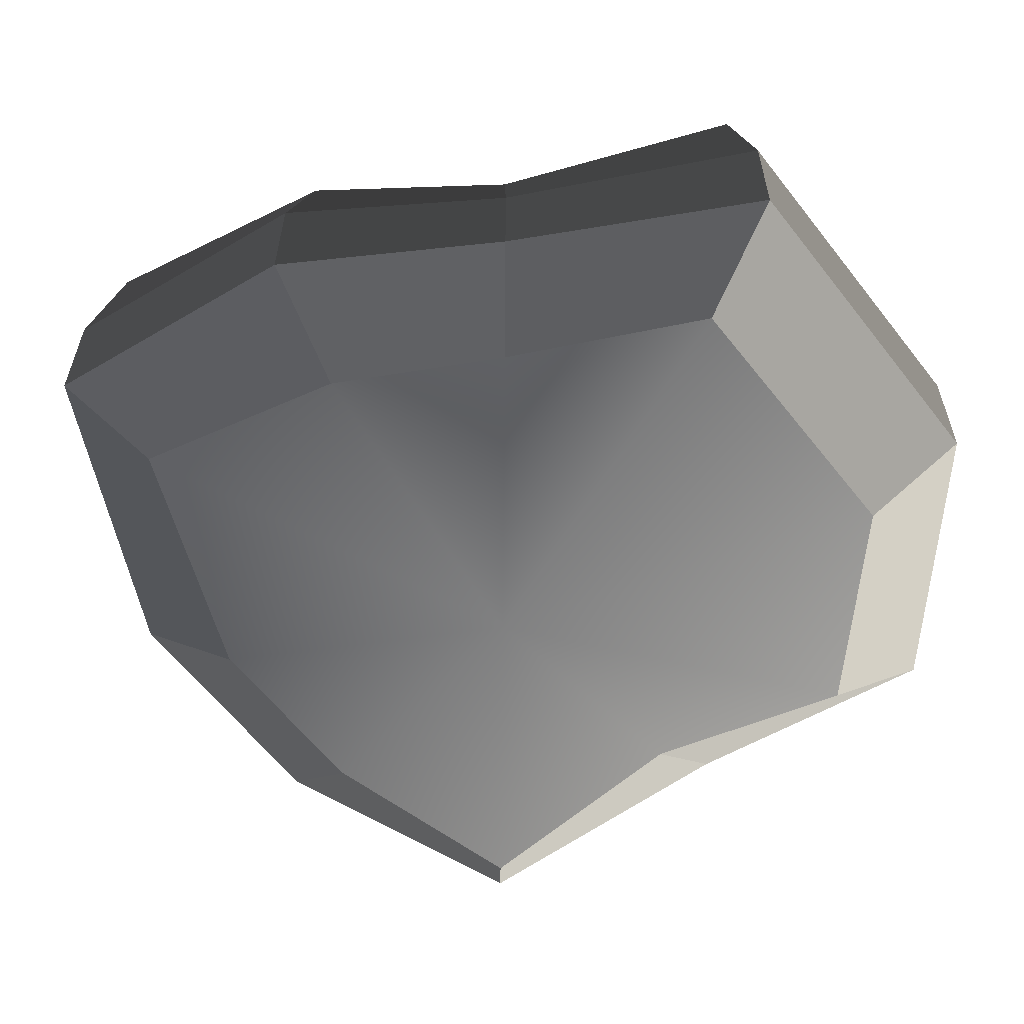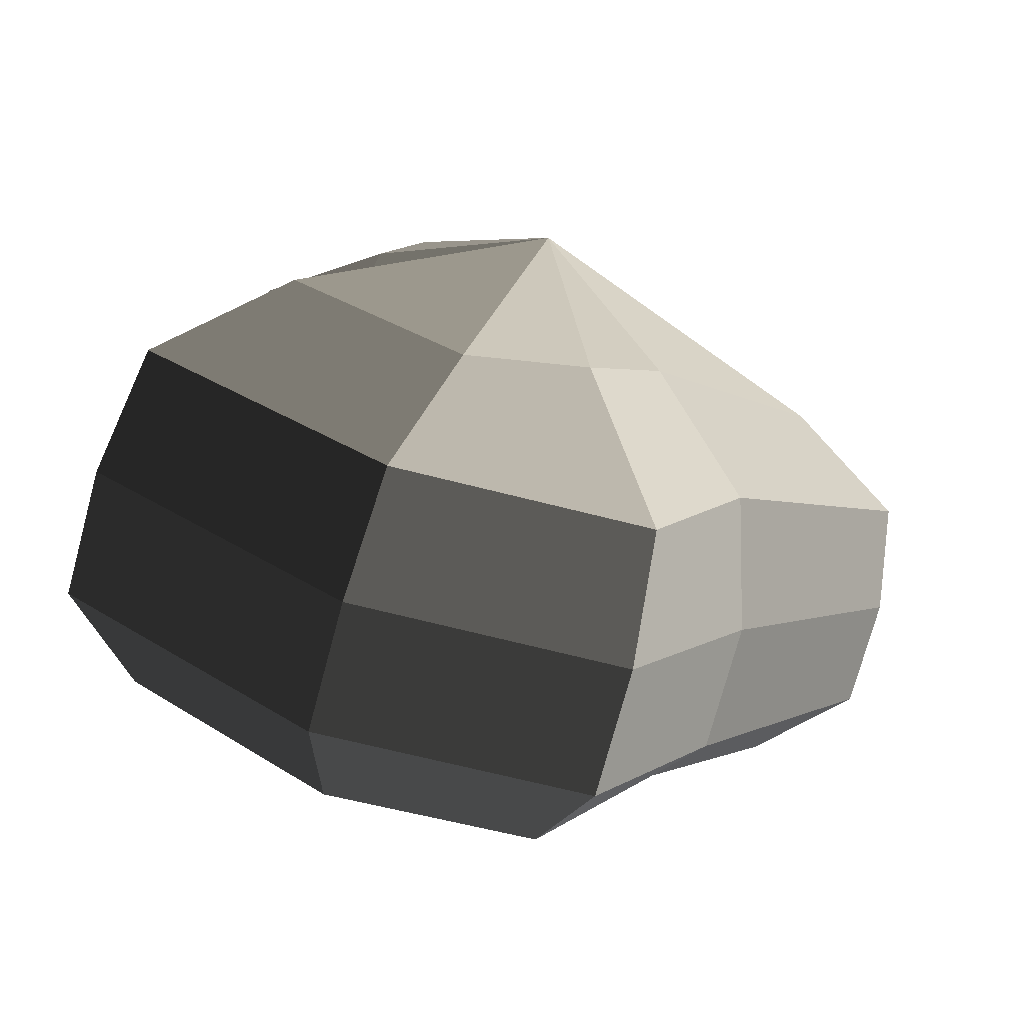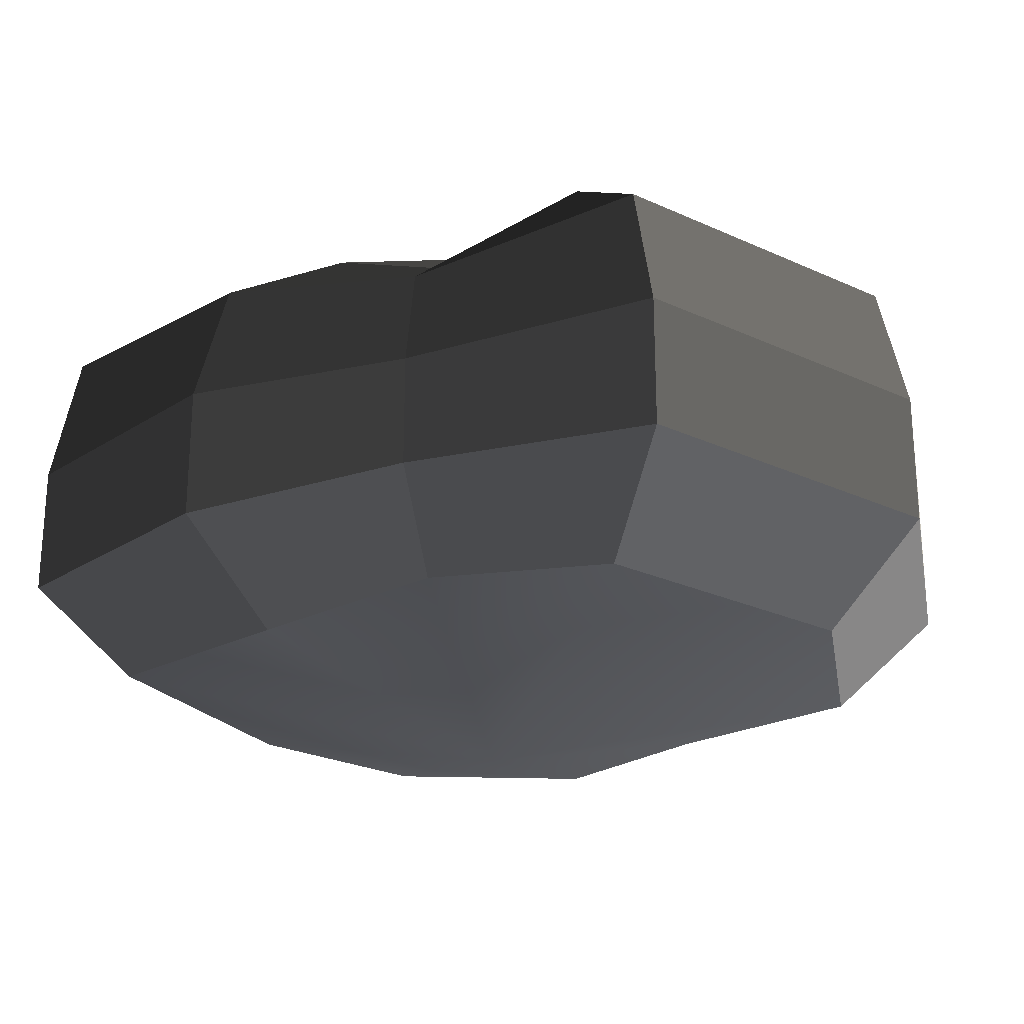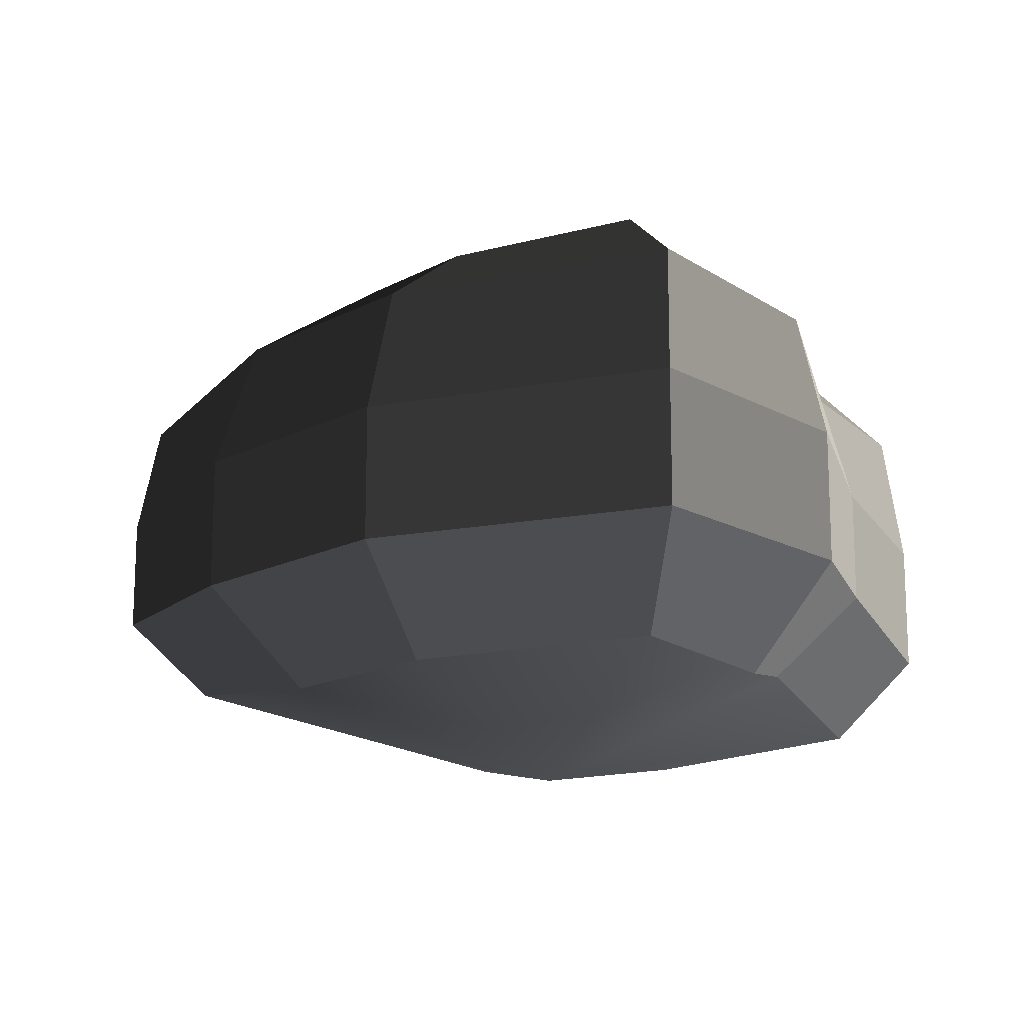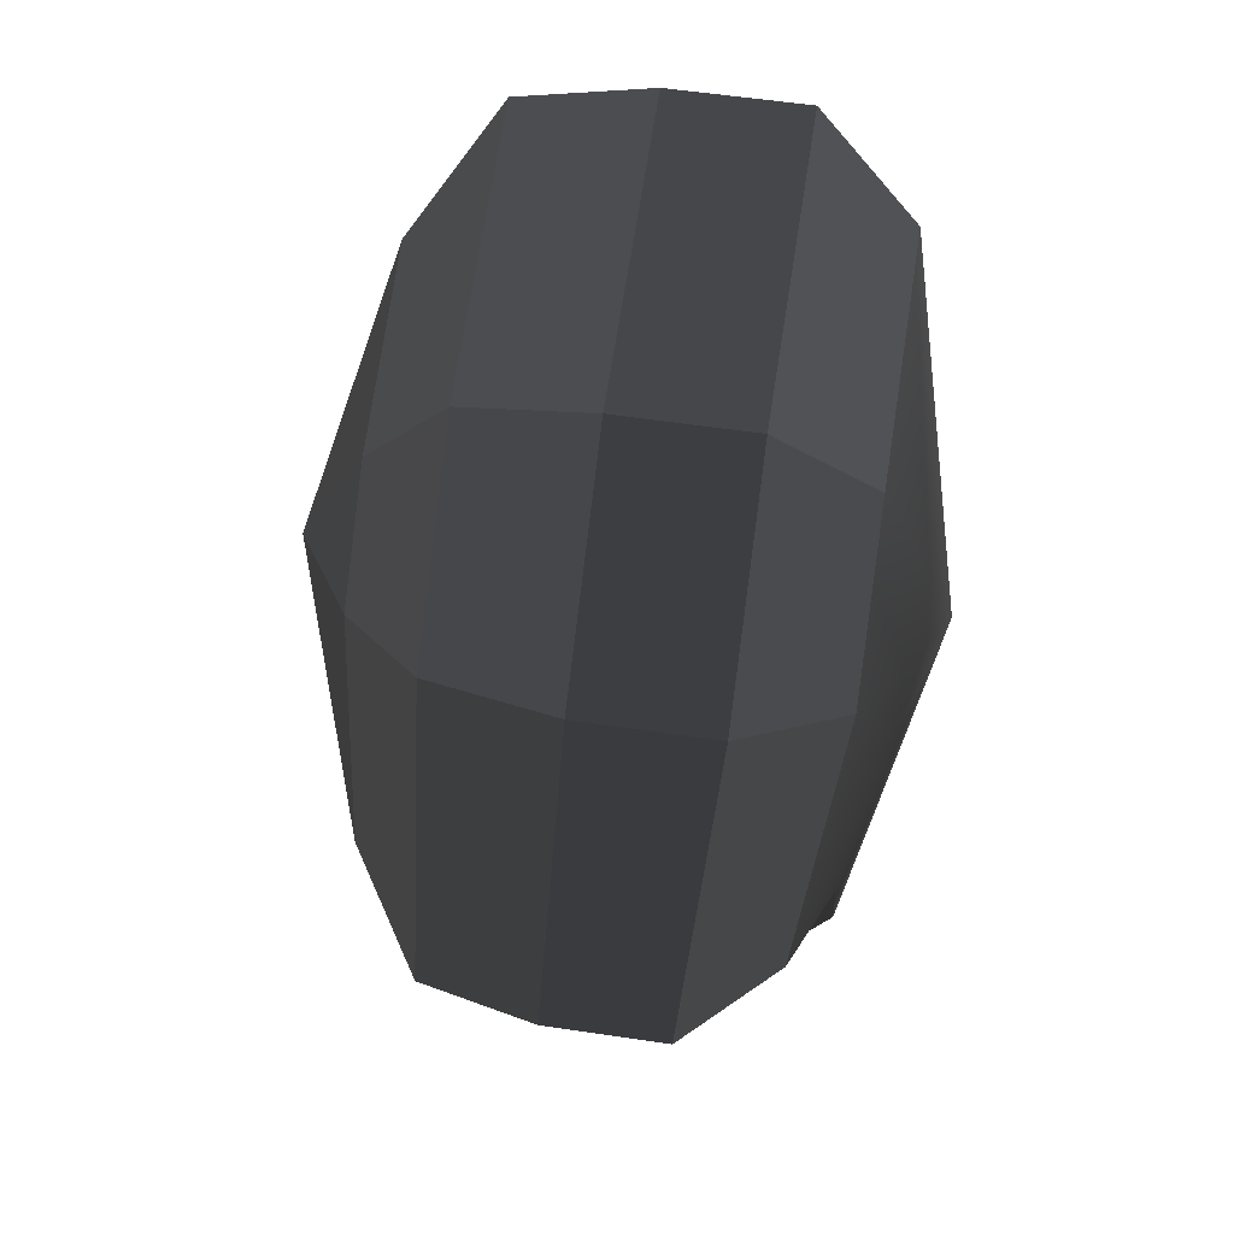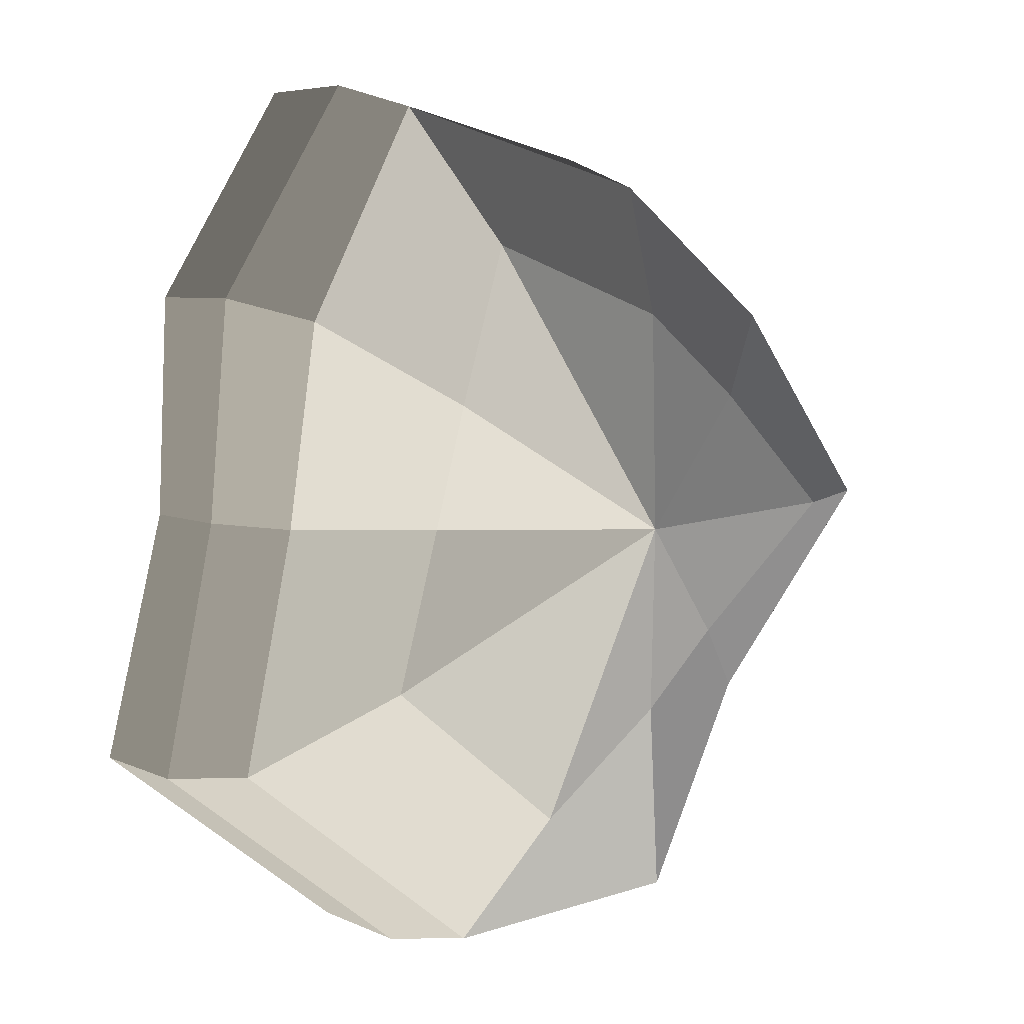
<metadata>
{"format":"obj","ext":"obj","renderer":"f3d","projection":"perspective","resolution":1024,"background":"white","views":[{"elev":-60.3,"azim":89.5,"up":"+Y"},{"elev":-74.5,"azim":164.9,"up":"+Z"},{"elev":-24.9,"azim":104.6,"up":"+Y"},{"elev":-16.0,"azim":9.1,"up":"+Y"},{"elev":54.6,"azim":-80.9,"up":"+Z"},{"elev":5.7,"azim":144.5,"up":"+Z"}]}
</metadata>
<code>
v 0.01455 -0.02578 -0.04036
v 0.004631 -0.03398 0.001093
v 0.03879 -0.02578 -0.02105
v -0.009655 -0.02578 -0.03817
v -0.01824 -0.02578 -0.01778
v -0.03821 -0.02223 0.001093
v -0.02134 -0.02578 0.01997
v -0.00529 -0.02578 0.03272
v 0.0211 -0.02578 0.04036
v 0.03061 -0.02578 0.01997
v 0.0322 -0.02223 0.001093
v 0.03879 -0.02578 -0.02105
v 0.04798 -0.01489 -0.02772
v 0.01806 -0.01489 -0.05115
v 0.01455 -0.02578 -0.04036
v 0.01455 -0.02578 -0.04036
v 0.01806 -0.01489 -0.05115
v -0.01316 -0.01489 -0.04897
v -0.009655 -0.02578 -0.03817
v -0.009655 -0.02578 -0.03817
v -0.01316 -0.01489 -0.04897
v -0.02743 -0.01489 -0.02445
v -0.01824 -0.02578 -0.01778
v -0.01824 -0.02578 -0.01778
v -0.02743 -0.01489 -0.02445
v -0.04796 -0.01289 0.001093
v -0.03821 -0.02223 0.001093
v -0.03821 -0.02223 0.001093
v -0.04796 -0.01289 0.001093
v -0.03053 -0.01489 0.02664
v -0.02134 -0.02578 0.01997
v -0.02134 -0.02578 0.01997
v -0.03053 -0.01489 0.02664
v -0.008798 -0.01489 0.04351
v -0.00529 -0.02578 0.03272
v -0.00529 -0.02578 0.03272
v -0.008798 -0.01489 0.04351
v 0.02461 -0.01489 0.05115
v 0.0211 -0.02578 0.04036
v 0.0211 -0.02578 0.04036
v 0.02461 -0.01489 0.05115
v 0.03979 -0.01489 0.02664
v 0.03061 -0.02578 0.01997
v 0.03061 -0.02578 0.01997
v 0.03979 -0.01489 0.02664
v 0.04194 -0.01289 0.001093
v 0.0322 -0.02223 0.001093
v 0.0322 -0.02223 0.001093
v 0.04194 -0.01289 0.001093
v 0.04798 -0.01489 -0.02772
v 0.03879 -0.02578 -0.02105
v 0.04798 -0.01489 -0.02772
v 0.04798 -0.0001482 -0.02772
v 0.01806 -0.0001482 -0.05115
v 0.01806 -0.01489 -0.05115
v 0.01806 -0.01489 -0.05115
v 0.01806 -0.0001482 -0.05115
v -0.01316 -0.0001482 -0.04897
v -0.01316 -0.01489 -0.04897
v -0.01316 -0.01489 -0.04897
v -0.01316 -0.0001482 -0.04897
v -0.02743 -0.0001482 -0.02445
v -0.02743 -0.01489 -0.02445
v -0.02743 -0.01489 -0.02445
v -0.02743 -0.0001482 -0.02445
v -0.04796 -0.0002294 0.001093
v -0.04796 -0.01289 0.001093
v -0.04796 -0.01289 0.001093
v -0.04796 -0.0002294 0.001093
v -0.03053 -0.0001482 0.02664
v -0.03053 -0.01489 0.02664
v -0.03053 -0.01489 0.02664
v -0.03053 -0.0001482 0.02664
v -0.008798 -0.0001482 0.04351
v -0.008798 -0.01489 0.04351
v -0.008798 -0.01489 0.04351
v -0.008798 -0.0001482 0.04351
v 0.02461 -0.0001482 0.05115
v 0.02461 -0.01489 0.05115
v 0.02461 -0.01489 0.05115
v 0.02461 -0.0001482 0.05115
v 0.03979 -0.0001482 0.02664
v 0.03979 -0.01489 0.02664
v 0.03979 -0.01489 0.02664
v 0.03979 -0.0001482 0.02664
v 0.04194 -0.0002294 0.001093
v 0.04194 -0.01289 0.001093
v 0.04194 -0.01289 0.001093
v 0.04194 -0.0002294 0.001093
v 0.04798 -0.0001482 -0.02772
v 0.04798 -0.01489 -0.02772
v 0.04798 -0.0001482 -0.02772
v 0.0457 0.01428 -0.0254
v 0.01715 0.01428 -0.04799
v 0.01806 -0.0001482 -0.05115
v 0.01806 -0.0001482 -0.05115
v 0.01715 0.01428 -0.04799
v -0.01182 0.01428 -0.0456
v -0.01316 -0.0001482 -0.04897
v -0.01316 -0.0001482 -0.04897
v -0.01182 0.01428 -0.0456
v -0.0232 0.01428 -0.0218
v -0.02743 -0.0001482 -0.02445
v -0.02743 -0.0001482 -0.02445
v -0.0232 0.01428 -0.0218
v -0.0453 0.01197 0.001198
v -0.04796 -0.0002294 0.001093
v -0.04796 -0.0002294 0.001093
v -0.0453 0.01197 0.001198
v -0.0266 0.01428 0.0242
v -0.03053 -0.0001482 0.02664
v -0.03053 -0.0001482 0.02664
v -0.0266 0.01428 0.0242
v -0.007033 0.01428 0.03962
v -0.008798 -0.0001482 0.04351
v -0.008798 -0.0001482 0.04351
v -0.007033 0.01428 0.03962
v 0.02433 0.01428 0.04799
v 0.02461 -0.0001482 0.05115
v 0.02461 -0.0001482 0.05115
v 0.02433 0.01428 0.04799
v 0.03672 0.01428 0.0242
v 0.03979 -0.0001482 0.02664
v 0.03979 -0.0001482 0.02664
v 0.03672 0.01428 0.0242
v 0.03866 0.01197 0.001199
v 0.04194 -0.0002294 0.001093
v 0.04194 -0.0002294 0.001093
v 0.03866 0.01197 0.001199
v 0.0457 0.01428 -0.0254
v 0.04798 -0.0001482 -0.02772
v 0.0457 0.01428 -0.0254
v 0.03226 0.02437 -0.01615
v 0.01204 0.02437 -0.03257
v 0.01715 0.01428 -0.04799
v 0.01715 0.01428 -0.04799
v 0.01204 0.02437 -0.03257
v -0.002584 0.02437 -0.02139
v -0.01182 0.01428 -0.0456
v -0.01182 0.01428 -0.0456
v -0.002584 0.02437 -0.02139
v -0.01124 0.02437 -0.01279
v -0.0232 0.01428 -0.0218
v -0.0232 0.01428 -0.0218
v -0.01124 0.02437 -0.01279
v -0.03124 0.02075 0.001119
v -0.0453 0.01197 0.001198
v -0.0453 0.01197 0.001198
v -0.03124 0.02075 0.001119
v -0.01442 0.02437 0.01503
v -0.0266 0.01428 0.0242
v -0.0266 0.01428 0.0242
v -0.01442 0.02437 0.01503
v -0.002585 0.02437 0.02475
v -0.007033 0.01428 0.03962
v -0.007033 0.01428 0.03962
v -0.002585 0.02437 0.02475
v 0.01875 0.02437 0.03257
v 0.02433 0.01428 0.04799
v 0.02433 0.01428 0.04799
v 0.01875 0.02437 0.03257
v 0.02388 0.02437 0.01503
v 0.03672 0.01428 0.0242
v 0.03672 0.01428 0.0242
v 0.02388 0.02437 0.01503
v 0.02505 0.02075 0.001119
v 0.03866 0.01197 0.001199
v 0.03866 0.01197 0.001199
v 0.02505 0.02075 0.001119
v 0.03226 0.02437 -0.01615
v 0.0457 0.01428 -0.0254
v 0.03226 0.02437 -0.01615
v 0.004631 0.03398 0.001093
v 0.01204 0.02437 -0.03257
v 0.01204 0.02437 -0.03257
v 0.004631 0.03398 0.001093
v -0.002584 0.02437 -0.02139
v -0.002584 0.02437 -0.02139
v 0.004631 0.03398 0.001093
v -0.01124 0.02437 -0.01279
v -0.01124 0.02437 -0.01279
v 0.004631 0.03398 0.001093
v -0.03124 0.02075 0.001119
v -0.03124 0.02075 0.001119
v 0.004631 0.03398 0.001093
v -0.01442 0.02437 0.01503
v -0.01442 0.02437 0.01503
v 0.004631 0.03398 0.001093
v -0.002585 0.02437 0.02475
v -0.002585 0.02437 0.02475
v 0.004631 0.03398 0.001093
v 0.01875 0.02437 0.03257
v 0.01875 0.02437 0.03257
v 0.004631 0.03398 0.001093
v 0.02388 0.02437 0.01503
v 0.02388 0.02437 0.01503
v 0.004631 0.03398 0.001093
v 0.02505 0.02075 0.001119
v 0.02505 0.02075 0.001119
v 0.004631 0.03398 0.001093
v 0.03226 0.02437 -0.01615
g pCylinder18_25_3509_297
f 1 3 2
f 4 1 2
f 5 4 2
f 6 5 2
f 7 6 2
f 8 7 2
f 9 8 2
f 10 9 2
f 11 10 2
f 3 11 2
f 12 14 13
f 12 15 14
f 16 18 17
f 16 19 18
f 20 22 21
f 20 23 22
f 24 26 25
f 24 27 26
f 28 30 29
f 28 31 30
f 32 34 33
f 32 35 34
f 36 38 37
f 36 39 38
f 40 42 41
f 40 43 42
f 44 46 45
f 44 47 46
f 48 50 49
f 48 51 50
f 52 54 53
f 52 55 54
f 56 58 57
f 56 59 58
f 60 62 61
f 60 63 62
f 64 66 65
f 64 67 66
f 68 70 69
f 68 71 70
f 72 74 73
f 72 75 74
f 76 78 77
f 76 79 78
f 80 82 81
f 80 83 82
f 84 86 85
f 84 87 86
f 88 90 89
f 88 91 90
f 92 94 93
f 92 95 94
f 96 98 97
f 96 99 98
f 100 102 101
f 100 103 102
f 104 106 105
f 104 107 106
f 108 110 109
f 108 111 110
f 112 114 113
f 112 115 114
f 116 118 117
f 116 119 118
f 120 122 121
f 120 123 122
f 124 126 125
f 124 127 126
f 128 130 129
f 128 131 130
f 132 134 133
f 132 135 134
f 136 138 137
f 136 139 138
f 140 142 141
f 140 143 142
f 144 146 145
f 144 147 146
f 148 150 149
f 148 151 150
f 152 154 153
f 152 155 154
f 156 158 157
f 156 159 158
f 160 162 161
f 160 163 162
f 164 166 165
f 164 167 166
f 168 170 169
f 168 171 170
f 172 174 173
f 175 177 176
f 178 180 179
f 181 183 182
f 184 186 185
f 187 189 188
f 190 192 191
f 193 195 194
f 196 198 197
f 199 201 200

</code>
